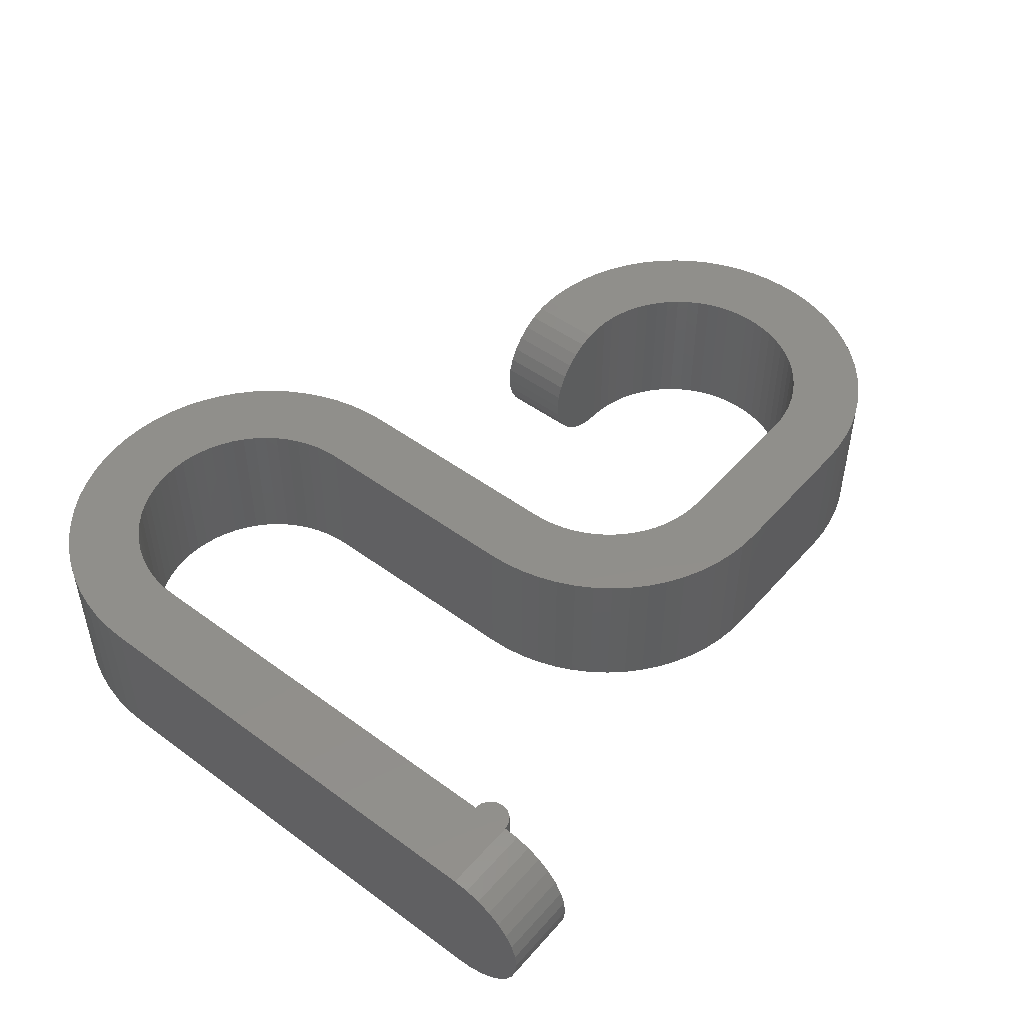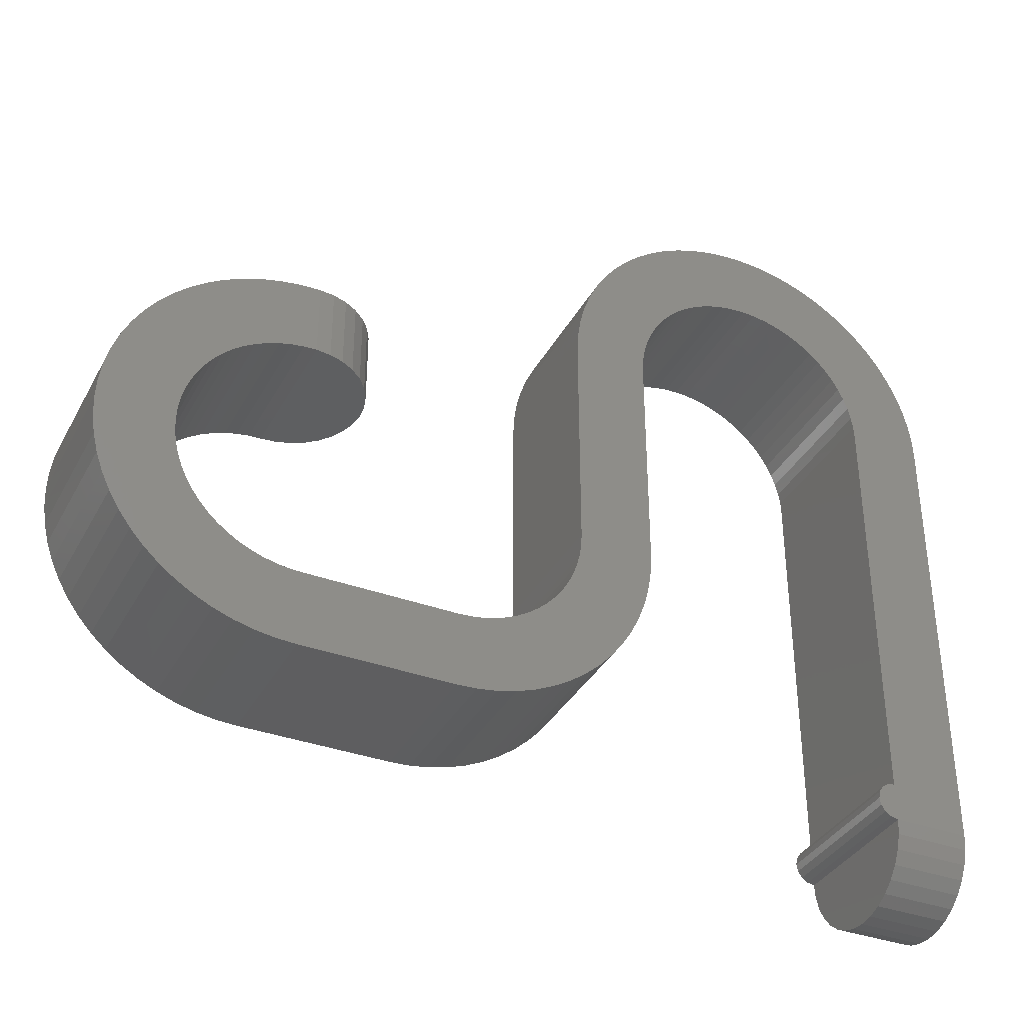
<metadata>
{"format":"stl","ext":"stl","renderer":"f3d","projection":"perspective","resolution":1024,"background":"white","views":[{"elev":48.9,"azim":-50.7,"up":"+Z"},{"elev":-36.3,"azim":154.4,"up":"+Y"}]}
</metadata>
<code>
# stl→obj: 418 verts, 832 faces
v 24.5 15.25 5
v 24.43 16.57 -5
v 24.43 16.57 5
v 24.5 15.25 -5
v -2.5 15.25 -5
v -2.435 16.57 5
v -2.435 16.57 -5
v -2.5 15.25 5
v 12.32 28.68 -5
v 11 28.75 5
v 12.32 28.68 5
v 11 28.75 -5
v 21.44 23.81 5
v 20.55 24.8 -5
v 20.55 24.8 5
v 21.44 23.81 -5
v 2.436 25.69 -5
v 1.454 24.8 5
v 2.436 25.69 5
v 1.454 24.8 -5
v 7.081 28.17 -5
v 5.834 27.72 5
v 7.081 28.17 5
v 5.834 27.72 -5
v 23.92 19.17 5
v 23.47 20.42 -5
v 23.47 20.42 5
v 23.92 19.17 -5
v 17.36 27.16 -5
v 16.17 27.72 5
v 17.36 27.16 5
v 16.17 27.72 -5
v 19.56 25.69 -5
v 18.5 26.47 5
v 19.56 25.69 5
v 18.5 26.47 -5
v -1.472 20.42 -5
v -0.9059 21.61 5
v -0.9059 21.61 -5
v -1.472 20.42 5
v 9.677 28.68 -5
v 8.366 28.49 5
v 9.677 28.68 5
v 8.366 28.49 -5
v 3.655 -14.48 -5
v 3.655 -13.52 -5
v 3.75 -14 -5
v 3.384 -14.88 -5
v 3.384 -13.12 -5
v 2.978 -15.15 -5
v 2.978 -12.85 -5
v 2.5 -15.25 -5
v 2.5 -12.75 -5
v -2.5 -15.25 -5
v 2.5 15.25 -5
v 0.5644 23.81 -5
v -0.2248 22.75 -5
v -1.919 19.17 -5
v -2.241 17.88 -5
v 51.5 0 -5
v 56.5 0 -5
v 56.44 -1.323 -5
v 51.46 -0.8331 -5
v 56.24 -2.634 -5
v 56.44 1.323 -5
v 51.34 -1.658 -5
v 55.92 -3.919 -5
v 51.46 0.8331 -5
v 51.13 -2.467 -5
v 55.47 -5.166 -5
v 56.24 2.634 -5
v 50.85 -3.253 -5
v 54.91 -6.364 -5
v 51.34 1.658 -5
v 50.5 -4.007 -5
v 54.22 -7.5 -5
v 55.92 3.919 -5
v 50.07 -4.722 -5
v 53.44 -8.564 -5
v 51.13 2.467 -5
v 49.57 -5.392 -5
v 52.55 -9.546 -5
v 55.47 5.166 -5
v 49.01 -6.01 -5
v 51.56 -10.44 -5
v 50.85 3.253 -5
v 54.91 6.364 -5
v 48.39 -6.571 -5
v 50.5 -11.22 -5
v 47.72 -7.067 -5
v 49.36 -11.91 -5
v 47.01 -7.496 -5
v 48.17 -12.47 -5
v 46.25 -7.853 -5
v 46.92 -12.92 -5
v 45.47 -8.134 -5
v 45.63 -13.24 -5
v 44.66 -8.337 -5
v 44.32 -13.44 -5
v 43.83 -8.459 -5
v 43 -13.5 -5
v 43 -8.5 -5
v 33 -13.5 -5
v 33 -8.5 -5
v 32.17 -8.459 -5
v 31.68 -13.44 -5
v 31.34 -8.337 -5
v 30.37 -13.24 -5
v 30.53 -8.134 -5
v 29.08 -12.92 -5
v 29.75 -7.853 -5
v 27.83 -12.47 -5
v 28.99 -7.496 -5
v 26.64 -11.91 -5
v 28.28 -7.067 -5
v 25.5 -11.22 -5
v 27.61 -6.571 -5
v 24.44 -10.44 -5
v 26.99 -6.01 -5
v 23.45 -9.546 -5
v 26.43 -5.392 -5
v 22.56 -8.564 -5
v 25.93 -4.722 -5
v 21.78 -7.5 -5
v 25.5 -4.007 -5
v 21.09 -6.364 -5
v 25.15 -3.253 -5
v 20.53 -5.166 -5
v 24.5 0 -5
v 19.5 0 -5
v 19.5 15.25 -5
v 19.46 16.08 -5
v 24.87 -2.467 -5
v 24.24 17.88 -5
v 20.08 -3.919 -5
v 19.34 16.91 -5
v 24.66 -1.658 -5
v 19.76 -2.634 -5
v 19.13 17.72 -5
v 24.54 -0.8331 -5
v 19.57 -1.323 -5
v 18.85 18.5 -5
v 22.91 21.61 -5
v 18.5 19.26 -5
v 22.22 22.75 -5
v 18.07 19.97 -5
v 17.57 20.64 -5
v 17.01 21.26 -5
v 16.39 21.82 -5
v 15.72 22.32 -5
v 15.01 22.75 -5
v 14.25 23.1 -5
v 14.92 28.17 -5
v 13.47 23.38 -5
v 13.63 28.49 -5
v 12.66 23.59 -5
v 11.83 23.71 -5
v 11 23.75 -5
v 10.17 23.71 -5
v 9.342 23.59 -5
v 8.533 23.38 -5
v 7.747 23.1 -5
v 6.993 22.75 -5
v 4.636 27.16 -5
v 6.278 22.32 -5
v 3.5 26.47 -5
v 5.608 21.82 -5
v 4.99 21.26 -5
v 4.429 20.64 -5
v 3.933 19.97 -5
v 3.504 19.26 -5
v 3.147 18.5 -5
v 2.866 17.72 -5
v 2.663 16.91 -5
v 2.541 16.08 -5
v 50.5 4.007 -5
v 54.22 7.5 -5
v 50.07 4.722 -5
v 53.44 8.564 -5
v 49.57 5.392 -5
v 52.55 9.546 -5
v 49.01 6.01 -5
v 51.56 10.44 -5
v 48.39 6.571 -5
v 50.5 11.22 -5
v 47.72 7.067 -5
v 49.36 11.91 -5
v 47.01 7.496 -5
v 48.17 12.47 -5
v 46.25 7.853 -5
v 46.92 12.92 -5
v 45.47 8.134 -5
v 45.63 13.24 -5
v 44.66 8.337 -5
v 43 11 -5
v 43.83 8.459 -5
v 43 8.5 -5
v 44.32 13.44 -5
v 43 13.5 -5
v 24.24 17.88 5
v 22.91 21.61 5
v 22.22 22.75 5
v 13.63 28.49 5
v 14.92 28.17 5
v -1.919 19.17 5
v -2.241 17.88 5
v 0.5644 23.81 5
v -0.2248 22.75 5
v 19.46 16.08 5
v 19.5 15.25 5
v 19.34 16.91 5
v 19.13 17.72 5
v 18.85 18.5 5
v 16.39 21.82 5
v 18.5 19.26 5
v 18.07 19.97 5
v 17.57 20.64 5
v 15.72 22.32 5
v 17.01 21.26 5
v 15.01 22.75 5
v 14.25 23.1 5
v 13.47 23.38 5
v 12.66 23.59 5
v 11.83 23.71 5
v 11 23.75 5
v 10.17 23.71 5
v 9.342 23.59 5
v 8.533 23.38 5
v 7.747 23.1 5
v 6.993 22.75 5
v 4.636 27.16 5
v 6.278 22.32 5
v 3.5 26.47 5
v 5.608 21.82 5
v 4.99 21.26 5
v 4.429 20.64 5
v 3.933 19.97 5
v 3.504 19.26 5
v 2.5 -12.75 5
v 2.5 15.25 5
v 3.147 18.5 5
v 2.866 17.72 5
v 2.663 16.91 5
v 2.541 16.08 5
v -2.5 -15.25 5
v 2.5 -15.25 5
v 19.5 0 5
v 24.5 0 5
v 19.57 -1.323 5
v 23.45 -9.546 5
v 24.44 -10.44 5
v 22.56 -8.564 5
v 21.78 -7.5 5
v 21.09 -6.364 5
v 20.53 -5.166 5
v 20.08 -3.919 5
v 19.76 -2.634 5
v 51.5 0 5
v 56.5 0 5
v 56.44 1.323 5
v 51.46 0.8331 5
v 56.24 2.634 5
v 56.44 -1.323 5
v 51.34 1.658 5
v 55.92 3.919 5
v 51.46 -0.8331 5
v 51.13 2.467 5
v 55.47 5.166 5
v 56.24 -2.634 5
v 50.85 3.253 5
v 54.91 6.364 5
v 51.34 -1.658 5
v 50.5 4.007 5
v 54.22 7.5 5
v 55.92 -3.919 5
v 50.07 4.722 5
v 53.44 8.564 5
v 51.13 -2.467 5
v 49.57 5.392 5
v 52.55 9.546 5
v 55.47 -5.166 5
v 49.01 6.01 5
v 51.56 10.44 5
v 50.85 -3.253 5
v 54.91 -6.364 5
v 48.39 6.571 5
v 50.5 11.22 5
v 47.72 7.067 5
v 49.36 11.91 5
v 47.01 7.496 5
v 48.17 12.47 5
v 46.25 7.853 5
v 46.92 12.92 5
v 45.47 8.134 5
v 45.63 13.24 5
v 44.66 8.337 5
v 43 11 5
v 44.32 13.44 5
v 43 13.5 5
v 43.83 8.459 5
v 43 8.5 5
v 50.5 -4.007 5
v 54.22 -7.5 5
v 50.07 -4.722 5
v 53.44 -8.564 5
v 49.57 -5.392 5
v 52.55 -9.546 5
v 49.01 -6.01 5
v 51.56 -10.44 5
v 48.39 -6.571 5
v 50.5 -11.22 5
v 47.72 -7.067 5
v 49.36 -11.91 5
v 47.01 -7.496 5
v 48.17 -12.47 5
v 46.25 -7.853 5
v 46.92 -12.92 5
v 45.47 -8.134 5
v 45.63 -13.24 5
v 44.66 -8.337 5
v 44.32 -13.44 5
v 43.83 -8.459 5
v 43 -8.5 5
v 43 -13.5 5
v 33 -8.5 5
v 33 -13.5 5
v 32.17 -8.459 5
v 31.68 -13.44 5
v 31.34 -8.337 5
v 30.37 -13.24 5
v 30.53 -8.134 5
v 29.08 -12.92 5
v 29.75 -7.853 5
v 27.83 -12.47 5
v 28.99 -7.496 5
v 26.64 -11.91 5
v 28.28 -7.067 5
v 25.5 -11.22 5
v 27.61 -6.571 5
v 26.99 -6.01 5
v 26.43 -5.392 5
v 25.93 -4.722 5
v 25.5 -4.007 5
v 25.15 -3.253 5
v 24.87 -2.467 5
v 24.66 -1.658 5
v 24.54 -0.8331 5
v 3.655 -13.52 5
v 3.655 -14.48 5
v 3.75 -14 5
v 3.384 -13.12 5
v 3.384 -14.88 5
v 2.978 -12.85 5
v 2.978 -15.15 5
v 43 13.5 -1.531e-16
v 43 8.5 1.531e-16
v 38 8.5 1.531e-16
v 38.1 13.5 0.9755
v 38 13.5 -1.531e-16
v 38.1 8.5 0.9755
v 42.02 8.5 -4.904
v 42.02 13.5 -4.904
v 39.46 8.5 -3.536
v 38.84 13.5 -2.778
v 39.46 13.5 -3.536
v 38.84 8.5 -2.778
v 39.46 13.5 3.536
v 40.22 8.5 4.157
v 40.22 13.5 4.157
v 39.46 8.5 3.536
v 41.09 13.5 4.619
v 42.02 8.5 4.904
v 42.02 13.5 4.904
v 41.09 8.5 4.619
v 38.84 13.5 2.778
v 38.38 13.5 1.913
v 38.1 13.5 -0.9755
v 38.38 13.5 -1.913
v 40.22 13.5 -4.157
v 41.09 13.5 -4.619
v 38.38 8.5 1.913
v 38.84 8.5 2.778
v 38.1 8.5 -0.9755
v 38.38 8.5 -1.913
v 40.22 8.5 -4.157
v 41.09 8.5 -4.619
v -2.5 -20.25 0
v 2.5 -20.15 0.9755
v -2.5 -20.15 0.9755
v 2.5 -20.25 0
v -2.5 -16.23 -4.904
v -2.5 -18.79 -3.536
v 2.5 -19.41 -2.778
v -2.5 -19.41 -2.778
v 2.5 -18.79 -3.536
v -2.5 -15.25 -3.536
v -2.5 -16.23 4.904
v -2.5 -17.16 4.619
v -2.5 -18.03 4.157
v -2.5 -18.79 3.536
v -2.5 -19.87 -1.913
v -2.5 -19.41 2.778
v -2.5 -20.15 -0.9755
v -2.5 -19.87 1.913
v -2.5 -18.03 -4.157
v 2.5 -18.03 -4.157
v 2.5 -18.79 3.536
v 2.5 -18.03 4.157
v 2.5 -20.15 -0.9755
v 2.5 -19.87 -1.913
v -2.5 -17.16 -4.619
v 2.5 -17.16 4.619
v 2.5 -16.23 4.904
v 2.5 -17.16 -4.619
v 2.5 -16.23 -4.904
v 2.5 -19.41 2.778
v 2.5 -19.87 1.913
v 2.5 -15.25 3.536
f 1 2 3
f 2 1 4
f 5 6 7
f 6 5 8
f 9 10 11
f 10 9 12
f 13 14 15
f 14 13 16
f 17 18 19
f 18 17 20
f 21 22 23
f 22 21 24
f 25 26 27
f 26 25 28
f 29 30 31
f 30 29 32
f 33 34 35
f 34 33 36
f 37 38 39
f 38 37 40
f 41 42 43
f 42 41 44
f 45 46 47
f 48 46 45
f 48 49 46
f 50 49 48
f 50 51 49
f 52 51 50
f 52 53 51
f 54 53 52
f 53 5 55
f 7 55 5
f 55 20 17
f 55 56 20
f 55 57 56
f 55 39 57
f 55 37 39
f 55 58 37
f 55 59 58
f 53 54 5
f 55 7 59
f 60 61 62
f 63 62 64
f 61 60 65
f 66 64 67
f 68 65 60
f 69 67 70
f 65 68 71
f 72 70 73
f 74 71 68
f 75 73 76
f 71 74 77
f 78 76 79
f 80 77 74
f 81 79 82
f 77 80 83
f 84 82 85
f 86 83 80
f 83 86 87
f 62 63 60
f 64 66 63
f 67 69 66
f 70 72 69
f 88 85 89
f 73 75 72
f 76 78 75
f 79 81 78
f 90 89 91
f 82 84 81
f 85 88 84
f 92 91 93
f 89 90 88
f 91 92 90
f 94 93 95
f 93 94 92
f 96 95 97
f 95 96 94
f 97 98 96
f 99 98 97
f 99 100 98
f 101 100 99
f 101 102 100
f 103 102 101
f 103 104 102
f 103 105 104
f 106 105 103
f 106 107 105
f 108 107 106
f 107 108 109
f 110 109 108
f 109 110 111
f 112 111 110
f 111 112 113
f 114 113 112
f 113 114 115
f 116 115 114
f 115 116 117
f 118 117 116
f 117 118 119
f 120 119 118
f 119 120 121
f 122 121 120
f 121 122 123
f 124 123 122
f 123 124 125
f 126 125 124
f 125 126 127
f 128 127 126
f 129 130 4
f 131 4 130
f 4 131 2
f 132 2 131
f 127 128 133
f 2 132 134
f 135 133 128
f 136 134 132
f 133 135 137
f 134 136 28
f 138 137 135
f 28 139 26
f 137 138 140
f 141 140 138
f 140 141 129
f 129 141 130
f 139 28 136
f 142 26 139
f 26 142 143
f 144 143 142
f 143 144 145
f 146 145 144
f 145 146 16
f 147 16 146
f 16 147 14
f 148 14 147
f 14 148 33
f 149 33 148
f 33 149 36
f 150 36 149
f 36 150 29
f 151 29 150
f 29 151 32
f 152 32 151
f 32 152 153
f 154 153 152
f 153 154 155
f 156 155 154
f 156 9 155
f 157 9 156
f 158 9 157
f 158 12 9
f 159 12 158
f 159 41 12
f 160 41 159
f 44 160 161
f 160 44 41
f 21 161 162
f 161 21 44
f 24 162 163
f 164 163 165
f 162 24 21
f 166 165 167
f 17 167 168
f 163 164 24
f 17 168 169
f 17 169 170
f 17 170 171
f 165 166 164
f 17 171 172
f 17 172 173
f 17 173 174
f 17 174 175
f 167 17 166
f 17 175 55
f 176 87 86
f 87 176 177
f 178 177 176
f 177 178 179
f 180 179 178
f 179 180 181
f 182 181 180
f 181 182 183
f 184 183 182
f 183 184 185
f 186 185 184
f 185 186 187
f 188 187 186
f 187 188 189
f 190 189 188
f 189 190 191
f 192 191 190
f 191 192 193
f 194 193 192
f 195 193 194
f 195 194 196
f 195 196 197
f 193 195 198
f 198 195 199
f 200 28 25
f 28 200 134
f 3 134 200
f 134 3 2
f 201 145 202
f 145 201 143
f 202 16 13
f 16 202 145
f 27 143 201
f 143 27 26
f 153 203 204
f 203 153 155
f 32 204 30
f 204 32 153
f 155 11 203
f 11 155 9
f 36 31 34
f 31 36 29
f 14 35 15
f 35 14 33
f 59 205 58
f 205 59 206
f 57 207 56
f 207 57 208
f 56 18 20
f 18 56 207
f 39 208 57
f 208 39 38
f 58 40 37
f 40 58 205
f 7 206 59
f 206 7 6
f 3 209 210
f 15 211 209
f 15 212 211
f 15 213 212
f 214 35 34
f 15 215 213
f 15 216 215
f 15 217 216
f 218 34 31
f 15 219 217
f 35 214 219
f 220 31 30
f 34 218 214
f 31 220 218
f 221 30 204
f 30 221 220
f 222 204 203
f 204 222 221
f 203 223 222
f 11 223 203
f 11 224 223
f 10 224 11
f 10 225 224
f 10 226 225
f 43 226 10
f 43 227 226
f 42 227 43
f 227 42 228
f 23 228 42
f 228 23 229
f 22 229 23
f 229 22 230
f 231 230 22
f 230 231 232
f 233 232 231
f 232 233 234
f 19 234 233
f 234 19 235
f 18 235 19
f 235 18 236
f 207 236 18
f 236 207 237
f 208 237 207
f 237 208 238
f 8 239 240
f 38 238 208
f 238 38 241
f 40 241 38
f 241 40 242
f 205 242 40
f 242 205 243
f 206 243 205
f 243 206 244
f 6 244 206
f 244 6 240
f 240 6 8
f 245 239 8
f 239 245 246
f 247 248 1
f 210 1 3
f 209 3 200
f 209 200 25
f 209 25 27
f 249 248 247
f 209 27 201
f 248 250 251
f 209 201 202
f 248 252 250
f 209 202 13
f 1 210 247
f 209 13 15
f 248 253 252
f 248 254 253
f 248 255 254
f 248 256 255
f 219 15 35
f 248 257 256
f 248 249 257
f 258 259 260
f 261 260 262
f 259 258 263
f 264 262 265
f 266 263 258
f 267 265 268
f 263 266 269
f 270 268 271
f 272 269 266
f 273 271 274
f 269 272 275
f 276 274 277
f 278 275 272
f 279 277 280
f 275 278 281
f 282 280 283
f 284 281 278
f 281 284 285
f 260 261 258
f 262 264 261
f 265 267 264
f 268 270 267
f 286 283 287
f 271 273 270
f 274 276 273
f 277 279 276
f 288 287 289
f 280 282 279
f 283 286 282
f 290 289 291
f 287 288 286
f 289 290 288
f 292 291 293
f 291 292 290
f 294 293 295
f 293 294 292
f 295 296 294
f 297 295 298
f 295 297 296
f 297 298 299
f 296 297 300
f 300 297 301
f 302 285 284
f 285 302 303
f 304 303 302
f 303 304 305
f 306 305 304
f 305 306 307
f 308 307 306
f 307 308 309
f 310 309 308
f 309 310 311
f 312 311 310
f 311 312 313
f 314 313 312
f 313 314 315
f 316 315 314
f 315 316 317
f 318 317 316
f 317 318 319
f 320 319 318
f 320 321 319
f 322 321 320
f 323 321 322
f 323 324 321
f 325 324 323
f 325 326 324
f 327 326 325
f 327 328 326
f 329 328 327
f 330 329 331
f 329 330 328
f 332 331 333
f 331 332 330
f 334 333 335
f 336 335 337
f 333 334 332
f 338 337 339
f 251 339 340
f 335 336 334
f 251 340 341
f 251 341 342
f 251 342 343
f 337 338 336
f 251 343 344
f 251 344 345
f 251 345 346
f 251 346 347
f 339 251 338
f 251 347 248
f 348 349 350
f 351 349 348
f 351 352 349
f 353 352 351
f 353 354 352
f 239 354 353
f 354 239 246
f 164 233 231
f 233 164 166
f 24 231 22
f 231 24 164
f 166 19 233
f 19 166 17
f 44 23 42
f 23 44 21
f 12 43 10
f 43 12 41
f 131 209 132
f 209 131 210
f 240 175 244
f 175 240 55
f 158 224 225
f 224 158 157
f 147 219 148
f 219 147 217
f 168 234 235
f 234 168 167
f 162 228 229
f 228 162 161
f 139 213 142
f 213 139 212
f 132 211 136
f 211 132 209
f 152 220 221
f 220 152 151
f 150 214 218
f 214 150 149
f 241 171 238
f 171 241 172
f 160 226 227
f 226 160 159
f 136 212 139
f 212 136 211
f 144 216 146
f 216 144 215
f 146 217 147
f 217 146 216
f 142 215 144
f 215 142 213
f 156 222 223
f 222 156 154
f 154 221 222
f 221 154 152
f 157 223 224
f 223 157 156
f 151 218 220
f 218 151 150
f 149 219 214
f 219 149 148
f 243 173 242
f 173 243 174
f 237 169 236
f 169 237 170
f 236 168 235
f 168 236 169
f 238 170 237
f 170 238 171
f 242 172 241
f 172 242 173
f 244 174 243
f 174 244 175
f 165 230 232
f 230 165 163
f 163 229 230
f 229 163 162
f 167 232 234
f 232 167 165
f 161 227 228
f 227 161 160
f 159 225 226
f 225 159 158
f 106 326 328
f 326 106 103
f 120 252 122
f 252 120 250
f 128 256 135
f 256 128 255
f 120 251 250
f 251 120 118
f 116 336 338
f 336 116 114
f 112 332 334
f 332 112 110
f 108 328 330
f 328 108 106
f 126 255 128
f 255 126 254
f 122 253 124
f 253 122 252
f 135 257 138
f 257 135 256
f 141 247 130
f 247 141 249
f 118 338 251
f 338 118 116
f 114 334 336
f 334 114 112
f 110 330 332
f 330 110 108
f 124 254 126
f 254 124 253
f 138 249 141
f 249 138 257
f 345 137 346
f 137 345 133
f 109 333 331
f 333 109 111
f 340 121 341
f 121 340 119
f 341 123 342
f 123 341 121
f 117 340 339
f 340 117 119
f 115 339 337
f 339 115 117
f 113 337 335
f 337 113 115
f 105 329 327
f 329 105 107
f 343 127 344
f 127 343 125
f 344 133 345
f 133 344 127
f 347 129 248
f 129 347 140
f 111 335 333
f 335 111 113
f 107 331 329
f 331 107 109
f 104 327 325
f 327 104 105
f 342 125 343
f 125 342 123
f 346 140 347
f 140 346 137
f 259 65 260
f 65 259 61
f 298 355 299
f 198 355 298
f 355 198 199
f 277 181 280
f 181 277 179
f 265 83 268
f 83 265 77
f 187 291 289
f 291 187 189
f 183 287 283
f 287 183 185
f 281 67 275
f 67 281 70
f 262 77 265
f 77 262 71
f 260 71 262
f 71 260 65
f 271 177 274
f 177 271 87
f 274 179 277
f 179 274 177
f 268 87 271
f 87 268 83
f 191 295 293
f 295 191 193
f 189 293 291
f 293 189 191
f 193 298 295
f 298 193 198
f 185 289 287
f 289 185 187
f 181 283 280
f 283 181 183
f 263 61 259
f 61 263 62
f 101 321 324
f 321 101 99
f 97 317 319
f 317 97 95
f 89 309 311
f 309 89 85
f 93 313 315
f 313 93 91
f 307 79 305
f 79 307 82
f 303 73 285
f 73 303 76
f 99 319 321
f 319 99 97
f 95 315 317
f 315 95 93
f 85 307 309
f 307 85 82
f 91 311 313
f 311 91 89
f 305 76 303
f 76 305 79
f 285 70 281
f 70 285 73
f 269 62 263
f 62 269 64
f 275 64 269
f 64 275 67
f 60 261 68
f 261 60 258
f 356 300 301
f 196 356 197
f 356 196 300
f 180 282 182
f 282 180 279
f 80 270 86
f 270 80 267
f 68 264 74
f 264 68 261
f 190 290 292
f 290 190 188
f 186 286 288
f 286 186 184
f 72 278 69
f 278 72 284
f 74 267 80
f 267 74 264
f 176 276 178
f 276 176 273
f 178 279 180
f 279 178 276
f 86 273 176
f 273 86 270
f 194 294 296
f 294 194 192
f 192 292 294
f 292 192 190
f 196 296 300
f 296 196 194
f 188 288 290
f 288 188 186
f 184 282 286
f 282 184 182
f 100 323 322
f 323 100 102
f 96 320 318
f 320 96 98
f 88 312 310
f 312 88 90
f 92 316 314
f 316 92 94
f 84 306 81
f 306 84 308
f 78 302 75
f 302 78 304
f 63 258 60
f 258 63 266
f 98 322 320
f 322 98 100
f 94 318 316
f 318 94 96
f 84 310 308
f 310 84 88
f 90 314 312
f 314 90 92
f 81 304 78
f 304 81 306
f 75 284 72
f 284 75 302
f 69 272 66
f 272 69 278
f 66 266 63
f 266 66 272
f 357 358 359
f 358 357 360
f 361 195 197
f 362 195 361
f 195 362 199
f 363 364 365
f 364 363 366
f 367 368 369
f 368 367 370
f 371 372 373
f 372 371 374
f 355 373 299
f 373 355 371
f 371 355 369
f 369 355 367
f 367 355 375
f 375 355 376
f 376 355 358
f 355 359 358
f 355 377 359
f 355 378 377
f 355 364 378
f 355 365 364
f 355 379 365
f 355 380 379
f 355 362 380
f 362 355 199
f 381 375 376
f 375 381 382
f 382 367 375
f 367 382 370
f 360 376 358
f 376 360 381
f 356 372 374
f 356 374 368
f 356 368 370
f 356 370 382
f 356 382 381
f 356 381 360
f 356 360 357
f 372 356 301
f 383 356 357
f 384 356 383
f 366 356 384
f 363 356 366
f 385 356 363
f 386 356 385
f 361 356 386
f 356 361 197
f 369 374 371
f 374 369 368
f 373 297 299
f 372 297 373
f 297 372 301
f 363 379 385
f 379 363 365
f 386 362 361
f 362 386 380
f 366 378 364
f 378 366 384
f 383 359 377
f 359 383 357
f 385 380 386
f 380 385 379
f 384 377 378
f 377 384 383
f 350 46 348
f 46 350 47
f 52 354 246
f 354 52 50
f 50 352 354
f 352 50 48
f 49 353 351
f 353 49 51
f 348 49 351
f 49 348 46
f 51 239 353
f 239 51 53
f 352 45 349
f 45 352 48
f 349 47 350
f 47 349 45
f 387 388 389
f 388 387 390
f 391 392 54
f 392 393 394
f 393 392 395
f 396 5 54
f 5 396 8
f 396 245 8
f 396 397 245
f 396 398 397
f 396 399 398
f 394 396 392
f 396 400 399
f 401 396 394
f 396 402 400
f 403 396 401
f 396 404 402
f 387 396 403
f 396 389 404
f 396 387 389
f 395 405 406
f 405 395 392
f 399 407 408
f 407 399 400
f 54 392 396
f 403 390 387
f 390 403 409
f 394 410 401
f 410 394 393
f 411 392 391
f 397 412 413
f 412 397 398
f 401 409 403
f 409 401 410
f 405 414 406
f 414 405 411
f 411 415 414
f 415 411 391
f 398 408 412
f 408 398 399
f 412 408 407
f 245 413 246
f 413 245 397
f 404 416 402
f 416 404 417
f 402 407 400
f 407 402 416
f 389 417 404
f 417 389 388
f 239 55 240
f 55 239 53
f 418 415 52
f 418 414 415
f 418 406 414
f 416 418 407
f 418 395 406
f 417 418 416
f 418 393 395
f 388 418 417
f 418 410 393
f 390 418 388
f 418 409 410
f 418 390 409
f 52 246 418
f 405 392 411
f 391 52 415
f 52 391 54
f 418 246 407
f 413 412 407
f 246 413 407
f 130 210 131
f 210 130 247
f 248 4 1
f 4 248 129
f 103 324 326
f 324 103 101
f 102 325 323
f 325 102 104

</code>
